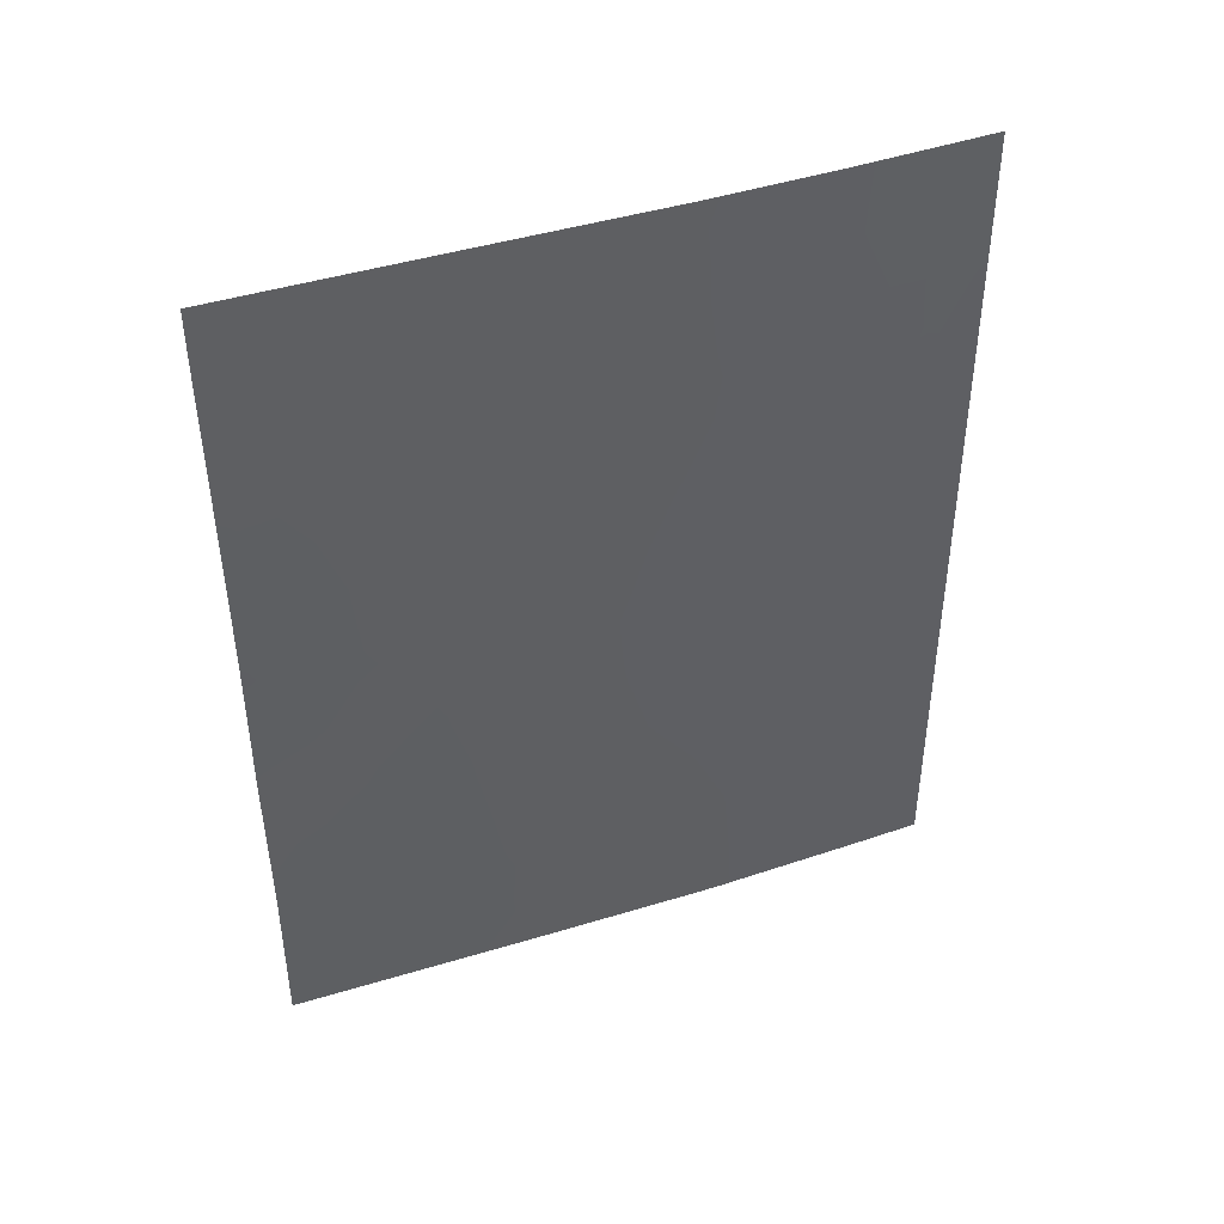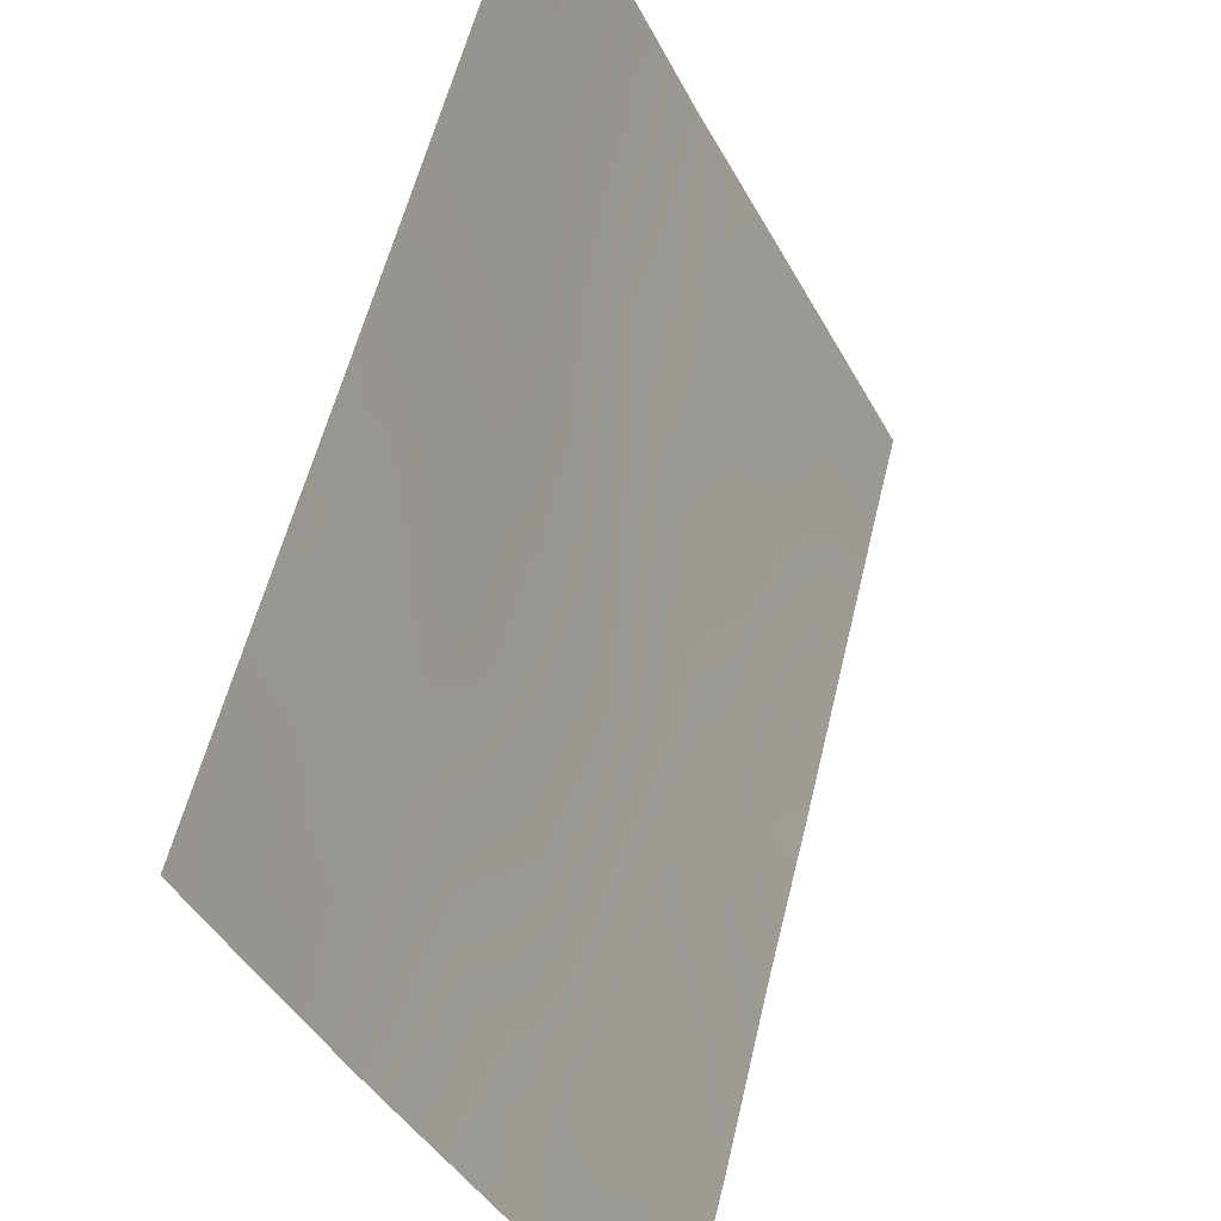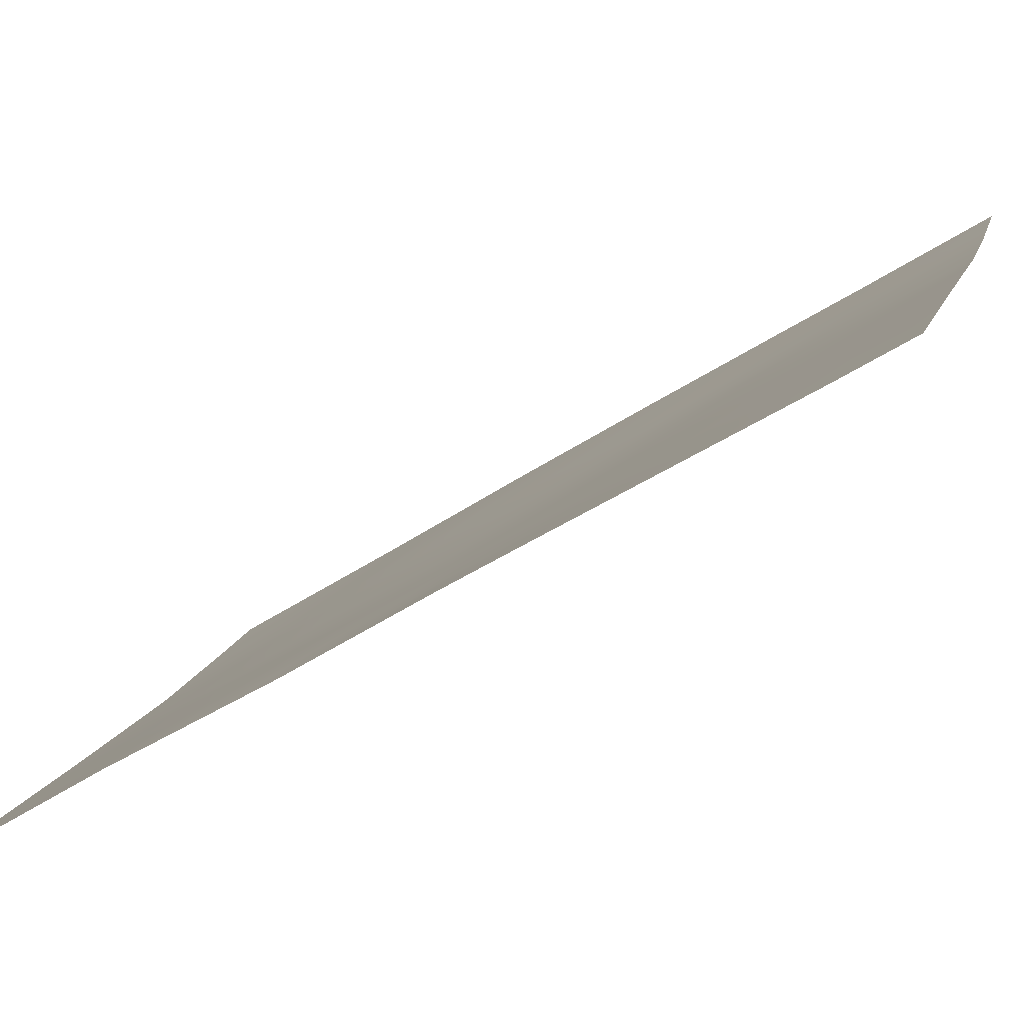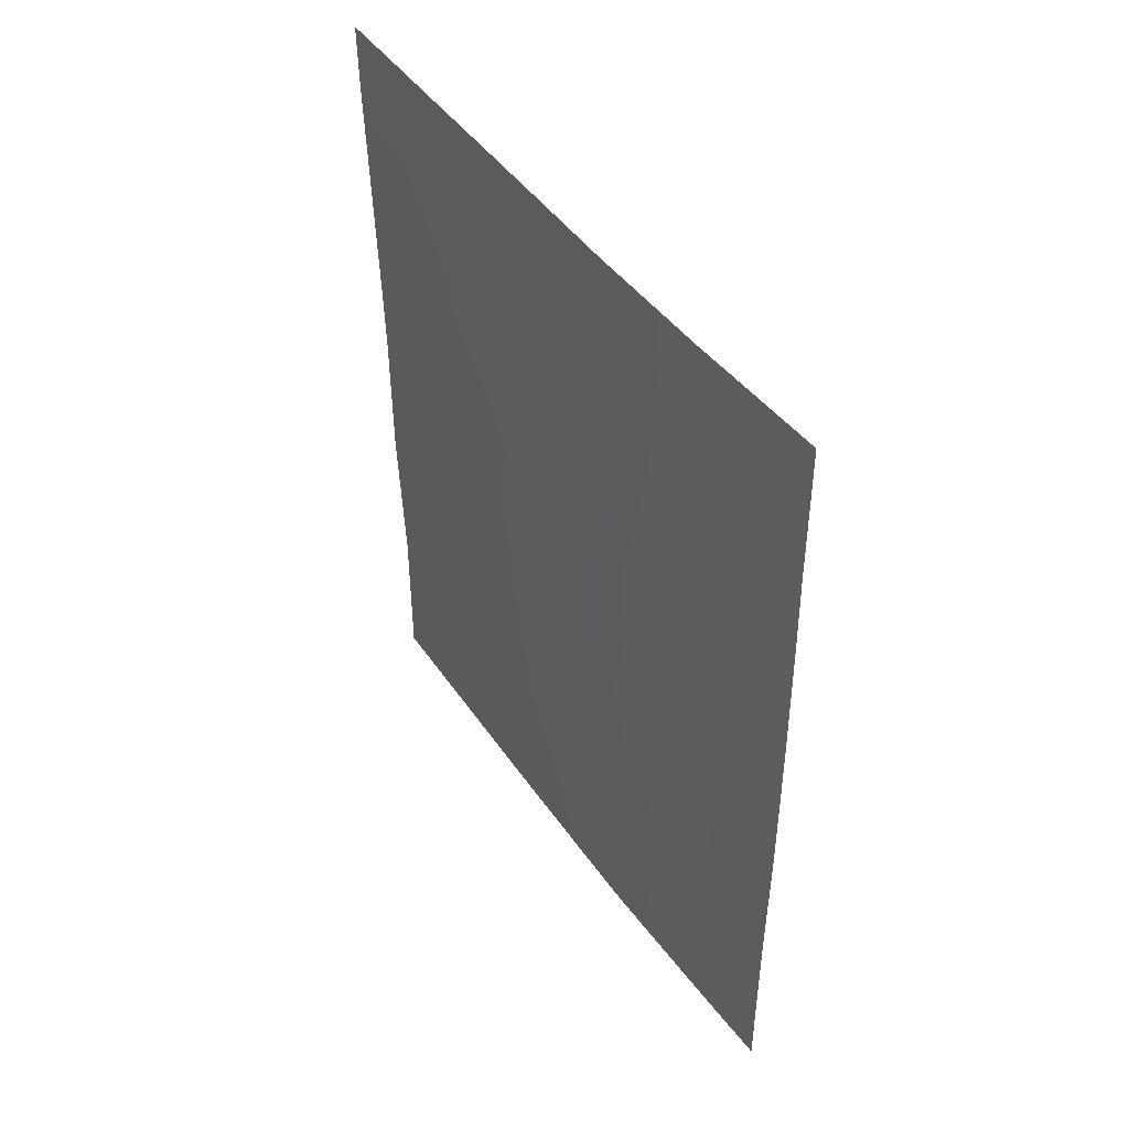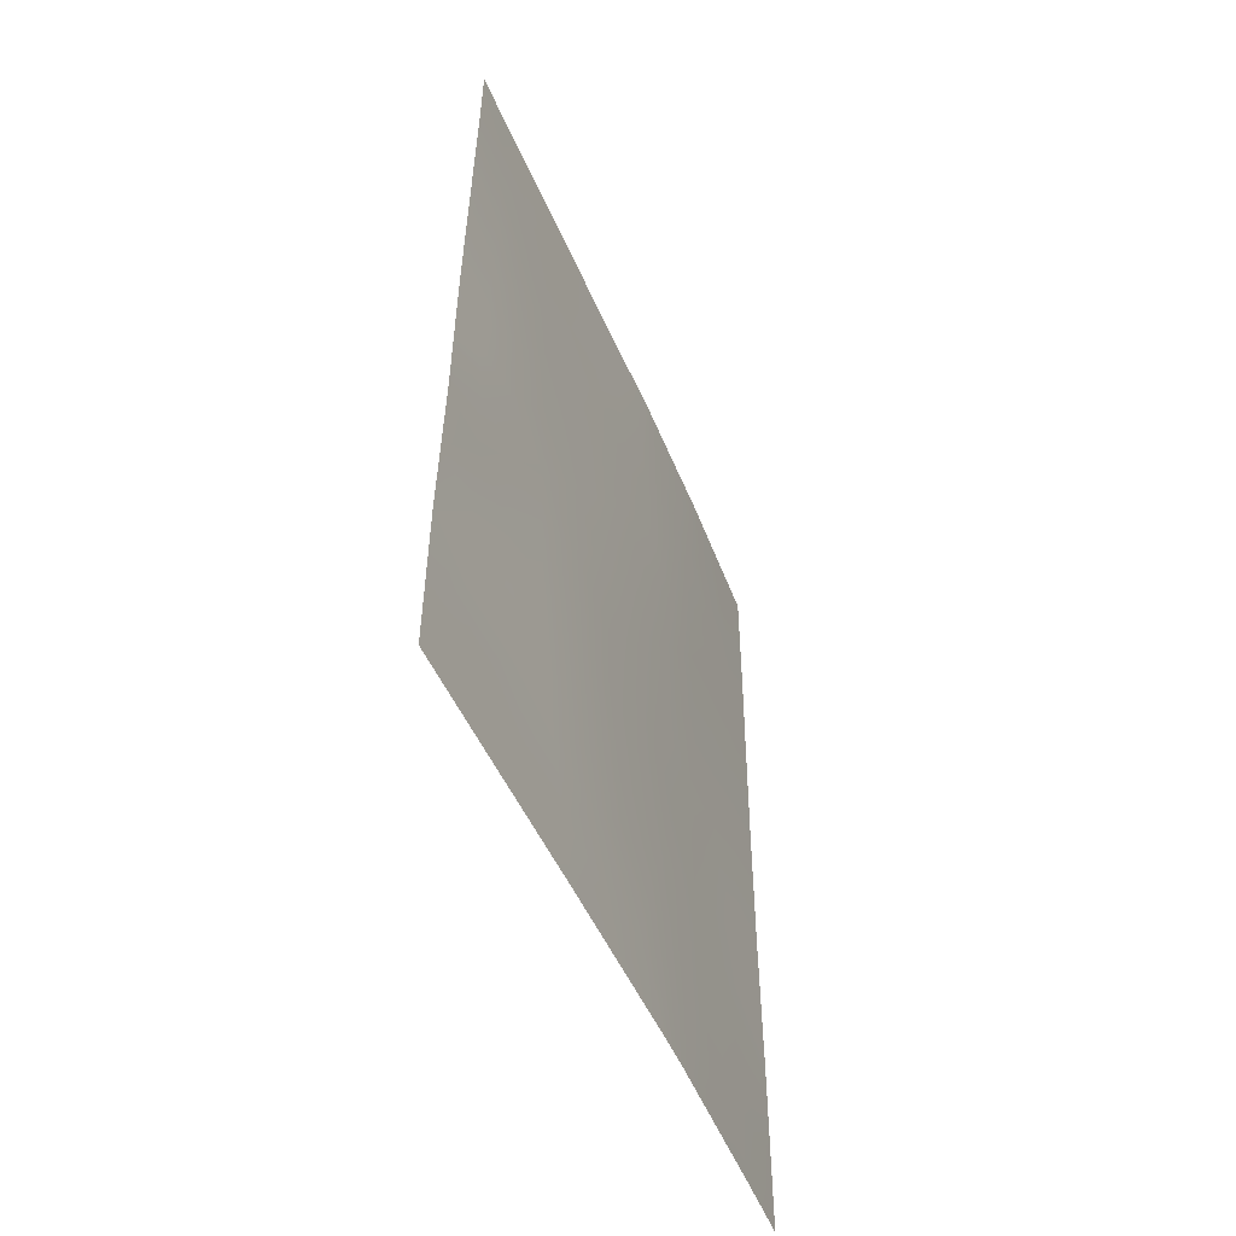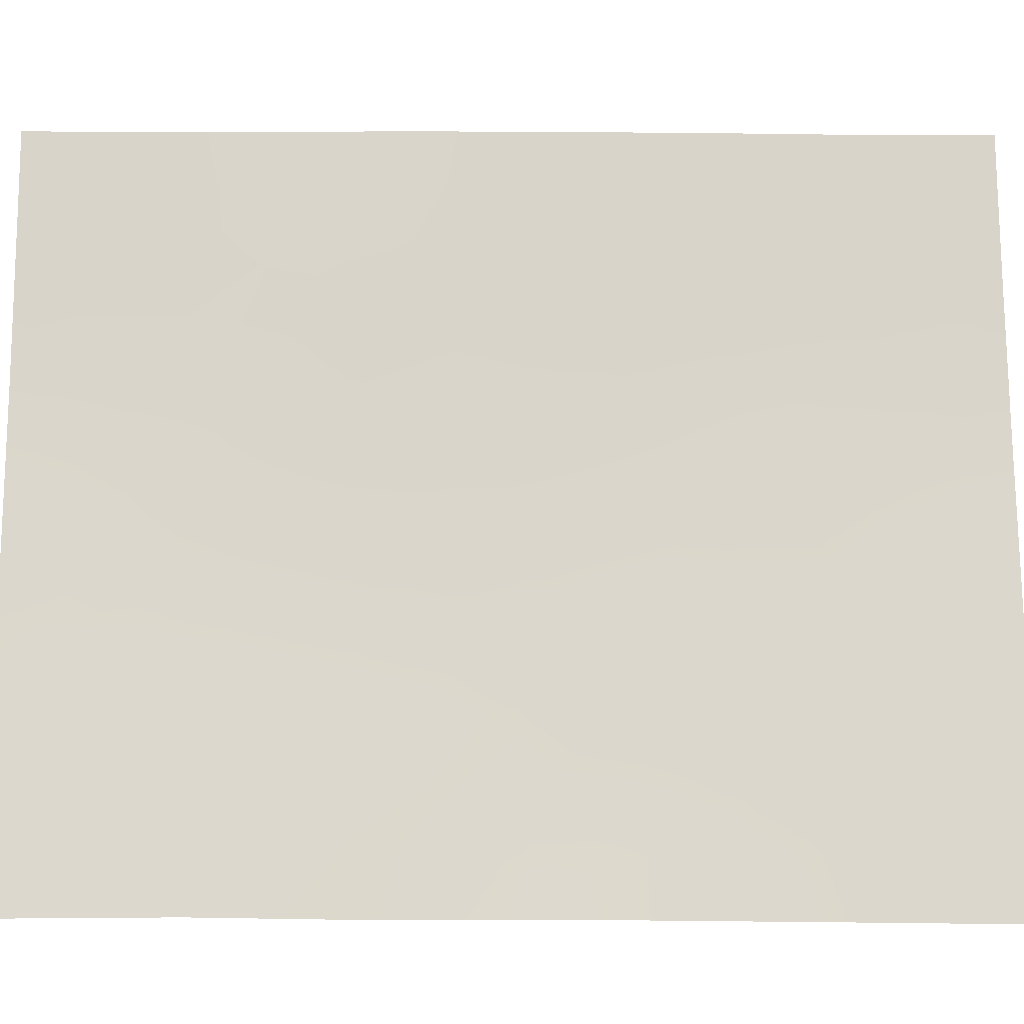
<metadata>
{"format":"obj","ext":"obj","renderer":"f3d","projection":"perspective","resolution":1024,"background":"white","views":[{"elev":43.0,"azim":43.2,"up":"+Z"},{"elev":56.7,"azim":-166.3,"up":"+Y"},{"elev":-55.1,"azim":-55.7,"up":"+Y"},{"elev":46.3,"azim":120.5,"up":"+Z"},{"elev":-52.0,"azim":-3.3,"up":"+Z"},{"elev":10.0,"azim":-90.8,"up":"+Y"}]}
</metadata>
<code>
v -92.47 68.32 -43.22
v -92.48 68.33 -45.22
v -93.8 65.45 -50
v -93.77 65.42 -41.53
v -95.2 62.45 -38
v -94.51 63.89 -40.62
v -95.28 62.36 -42.1
v -96.66 59.58 -40.24
v -94.67 63.51 -38
v -94.07 64.71 -38
v -96.69 59.63 -43.5
v -96.69 59.62 -42.54
v -96.05 60.85 -43.69
v -94.47 63.99 -42.88
v -93.98 65.08 -50
v -96 61.04 -45.95
v -95.18 62.58 -44.4
v -94.36 64.3 -45.02
v -93.28 66.39 -38
v -92.44 68.27 -38
v -92.45 68.28 -39.98
v -93.16 66.85 -44.54
v -92.46 68.3 -41.09
v -92.47 68.32 -47.52
v -92.89 67.42 -50
v -92.48 68.33 -50
v -96.73 59.7 -47.75
v -96.73 59.69 -50
v -96.16 60.53 -38
v -96.65 59.55 -39.02
v -96.64 59.54 -38
v -96.7 59.64 -45.47
v -95.55 61.98 -50
v -95.14 62.79 -50
v -93.12 66.92 -47.78
v -94.03 65 -47.12
v -93.05 66.96 -40.04
v -95.84 61.42 -48.06
v -95.34 62.21 -39.87
v -94.92 63.2 -48.4
v -95.06 62.86 -46.53
v -96.01 60.89 -41.33
v -93.14 66.91 -46.18
v -93.74 65.57 -43.71
v -93.1 66.92 -42.29
v -92.47 68.32 -44.22
v -92.79 67.63 -43.82
v -92.79 67.65 -44.82
v -92.78 67.63 -42.74
v -93.11 66.93 -43.38
v -95.48 61.9 -38.9
v -95.69 61.5 -39.7
v -96.67 59.6 -41.39
v -96.35 60.25 -41.94
v -96.34 60.22 -40.81
v -95.03 62.82 -38.98
v -94.37 64.11 -38
v -94.62 63.64 -39.05
v -94.26 64.36 -39.03
v -96.42 60.15 -43.84
v -96.36 60.25 -43.02
v -96.7 59.64 -44.48
v -96.37 60.26 -44.66
v -95.66 61.6 -41.74
v -96.01 60.91 -42.47
v -95.65 61.64 -42.9
v -92.47 68.31 -42.16
v -92.78 67.62 -41.67
v -93.72 65.63 -49.14
v -93.81 65.47 -48.07
v -94.18 64.7 -48.25
v -96.01 60.97 -44.86
v -95.6 61.8 -45.16
v -95.61 61.72 -44.06
v -95.24 62.46 -43.26
v -92.86 67.33 -38
v -93.16 66.68 -38.95
v -92.77 67.55 -38.98
v -92.7 67.73 -39.77
v -92.75 67.64 -40.63
v -96.34 60.2 -39.66
v -96.01 60.87 -40.22
v -93.8 65.33 -40.25
v -94.13 64.66 -39.97
v -94.05 64.84 -40.99
v -92.73 67.77 -49.07
v -92.47 68.32 -48.76
v -96.27 60.59 -47.84
v -96.73 59.69 -48.87
v -96.43 60.27 -49.22
v -93.05 67.08 -48.82
v -94.69 63.63 -45.78
v -94.59 63.85 -46.8
v -94.24 64.56 -46
v -93.43 66.15 -40.82
v -93.43 66.18 -41.92
v -93.09 66.92 -41.21
v -94.3 64.44 -49.18
v -96.35 60.14 -38.71
v -95.98 60.91 -39.01
v -95.68 61.49 -38
v -96.37 60.3 -45.71
v -94.5 63.91 -41.71
v -94.13 64.69 -42.19
v -95 63.03 -47.5
v -94.55 63.95 -47.76
v -95.24 62.59 -49.16
v -94.56 63.94 -50
v -94.78 63.49 -49.24
v -94.55 63.93 -48.56
v -94.88 63.18 -42.47
v -94.82 63.3 -43.63
v -95.13 62.71 -45.49
v -94.76 63.45 -44.73
v -94.42 64.13 -43.99
v -94.05 64.94 -44.35
v -94.01 65.04 -45.21
v -93.68 65.55 -38
v -93.87 65.17 -39.03
v -93.51 65.92 -38.78
v -92.47 68.32 -46.37
v -92.8 67.64 -45.78
v -92.84 67.54 -46.92
v -95.3 62.3 -40.95
v -95.67 61.56 -40.64
v -93.42 66.28 -43.97
v -93.44 66.21 -42.98
v -96.36 60.37 -46.81
v -96.71 59.67 -46.61
v -93.35 66.43 -50
v -94.91 63.08 -40.09
v -92.45 68.28 -38.99
v -93.51 65.95 -39.7
v -93.44 66.24 -48.45
v -95.72 61.66 -49.05
v -95.38 62.31 -48.24
v -96.14 60.84 -50
v -94.91 63.1 -41.29
v -93.22 66.74 -46.99
v -93.54 66.07 -46.56
v -93.53 66.06 -47.5
v -95.55 61.92 -46.24
v -95.94 61.19 -47.03
v -95.47 62.1 -47.28
v -93.4 66.36 -45.53
v -93.81 65.47 -45.91
v -93.07 67.07 -45.36
v -94.11 64.77 -43.3
v -93.77 65.46 -42.62
v -93.31 66.52 -49.52
v -92.78 67.65 -48.13
v -96.14 60.84 -48.8
v -96.47 60.21 -48.47
v -94.48 63.93 -39.8
v -93.56 66 -44.78
f 46 47 48
f 49 50 47
f 53 54 55
f 39 56 51
f 57 58 59
f 13 61 60
f 62 63 60
f 64 65 66
f 67 68 49
f 69 70 71
f 72 73 74
f 66 74 75
f 76 77 78
f 37 80 79
f 81 55 82
f 83 84 85
f 24 151 87
f 92 93 94
f 95 96 97
f 29 31 99
f 81 100 99
f 100 51 101
f 63 102 72
f 85 103 104
f 105 106 93
f 108 98 109
f 110 40 109
f 111 75 112
f 113 92 114
f 115 112 114
f 155 116 117
f 118 119 120
f 121 122 123
f 64 124 125
f 126 50 127
f 128 102 129
f 25 150 130
f 56 131 58
f 119 59 84
f 155 126 44
f 78 79 132
f 133 77 120
f 91 134 150
f 135 107 136
f 90 137 152
f 125 52 82
f 138 131 124
f 138 111 103
f 83 95 133
f 151 123 35
f 139 140 141
f 73 142 113
f 134 141 70
f 143 144 142
f 110 71 106
f 144 136 105
f 54 61 65
f 145 146 140
f 145 147 22
f 128 88 143
f 122 48 147
f 117 94 146
f 148 115 116
f 127 96 149
f 148 149 104
f 97 68 80
f 2 46 48
f 46 1 47
f 48 47 22
f 1 49 47
f 49 45 50
f 47 50 22
f 51 100 52
f 51 52 39
f 8 53 55
f 53 12 54
f 55 54 42
f 9 5 56
f 51 56 5
f 10 57 59
f 57 9 58
f 12 11 61
f 60 61 11
f 11 62 60
f 62 32 63
f 60 63 13
f 7 64 66
f 64 42 65
f 66 65 13
f 1 67 49
f 67 23 68
f 49 68 45
f 98 69 71
f 71 70 36
f 13 72 74
f 72 16 73
f 74 73 17
f 7 66 75
f 66 13 74
f 75 74 17
f 20 76 78
f 76 19 77
f 78 77 37
f 23 21 80
f 79 80 21
f 100 81 82
f 81 8 55
f 82 55 42
f 85 84 6
f 86 26 87
f 26 86 25
f 38 88 152
f 90 153 89
f 25 86 91
f 91 86 151
f 18 92 94
f 92 41 93
f 94 93 36
f 37 95 97
f 95 4 96
f 97 96 45
f 3 69 15
f 98 15 69
f 8 81 30
f 99 31 30
f 30 81 99
f 99 100 29
f 29 100 101
f 101 51 5
f 13 63 72
f 63 32 102
f 72 102 16
f 4 85 104
f 104 103 14
f 41 105 93
f 105 40 106
f 93 106 36
f 33 34 107
f 34 108 109
f 108 15 98
f 98 110 109
f 109 40 107
f 109 107 34
f 14 111 112
f 111 7 75
f 112 75 17
f 17 113 114
f 113 41 92
f 114 92 18
f 18 115 114
f 115 14 112
f 114 112 17
f 155 44 116
f 117 116 18
f 19 118 120
f 118 10 119
f 120 119 133
f 24 121 123
f 121 2 122
f 123 122 43
f 42 64 125
f 64 7 124
f 125 124 39
f 44 126 127
f 126 22 50
f 127 50 45
f 27 128 129
f 128 16 102
f 129 102 32
f 9 56 58
f 56 39 131
f 58 131 154
f 119 10 59
f 84 59 154
f 20 78 132
f 78 37 79
f 132 79 21
f 133 37 77
f 120 77 19
f 25 91 150
f 91 35 134
f 150 134 69
f 38 135 136
f 135 33 107
f 136 107 40
f 135 137 33
f 42 125 82
f 125 39 52
f 82 52 100
f 7 138 124
f 138 6 131
f 124 131 39
f 138 7 111
f 103 111 14
f 83 85 4
f 133 95 37
f 151 24 123
f 139 123 43
f 35 139 141
f 139 43 140
f 141 140 36
f 17 73 113
f 73 16 142
f 113 142 41
f 69 134 70
f 134 35 141
f 70 141 36
f 16 143 142
f 143 38 144
f 142 144 41
f 40 110 106
f 110 98 71
f 106 71 36
f 41 144 105
f 144 38 136
f 105 136 40
f 42 54 65
f 54 12 61
f 65 61 13
f 43 145 140
f 145 155 146
f 140 146 36
f 145 43 147
f 16 128 143
f 128 27 88
f 143 88 38
f 43 122 147
f 122 2 48
f 147 48 22
f 155 117 146
f 117 18 94
f 146 94 36
f 44 148 116
f 148 14 115
f 116 115 18
f 44 127 149
f 127 45 96
f 149 96 4
f 14 148 104
f 148 44 149
f 104 149 4
f 37 97 80
f 97 45 68
f 80 68 23
f 151 86 87
f 90 89 28
f 130 150 3
f 90 28 137
f 152 137 135
f 35 123 139
f 152 88 153
f 91 151 35
f 38 152 135
f 126 155 22
f 152 153 90
f 153 27 89
f 153 88 27
f 6 138 103
f 85 6 103
f 59 58 154
f 154 131 6
f 84 154 6
f 83 133 119
f 83 119 84
f 83 4 95
f 69 3 150
f 155 145 22

</code>
